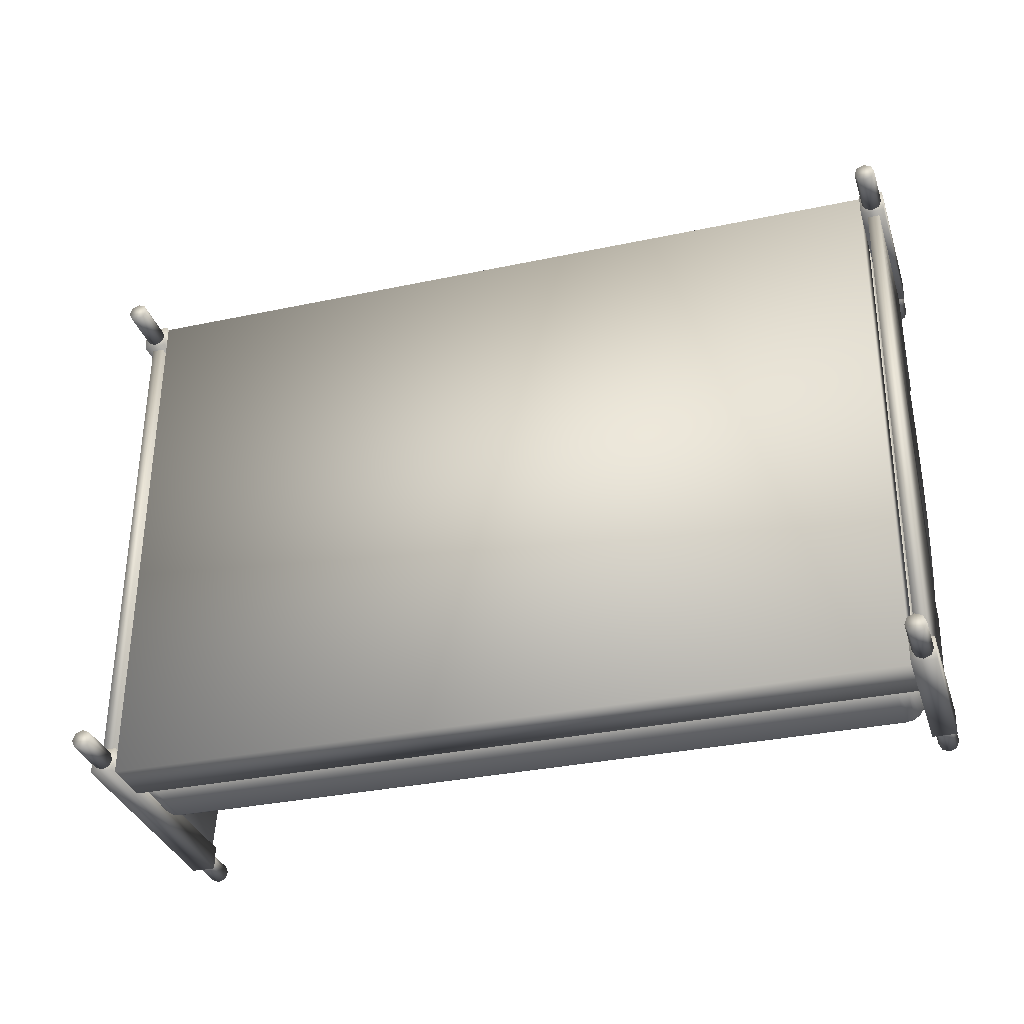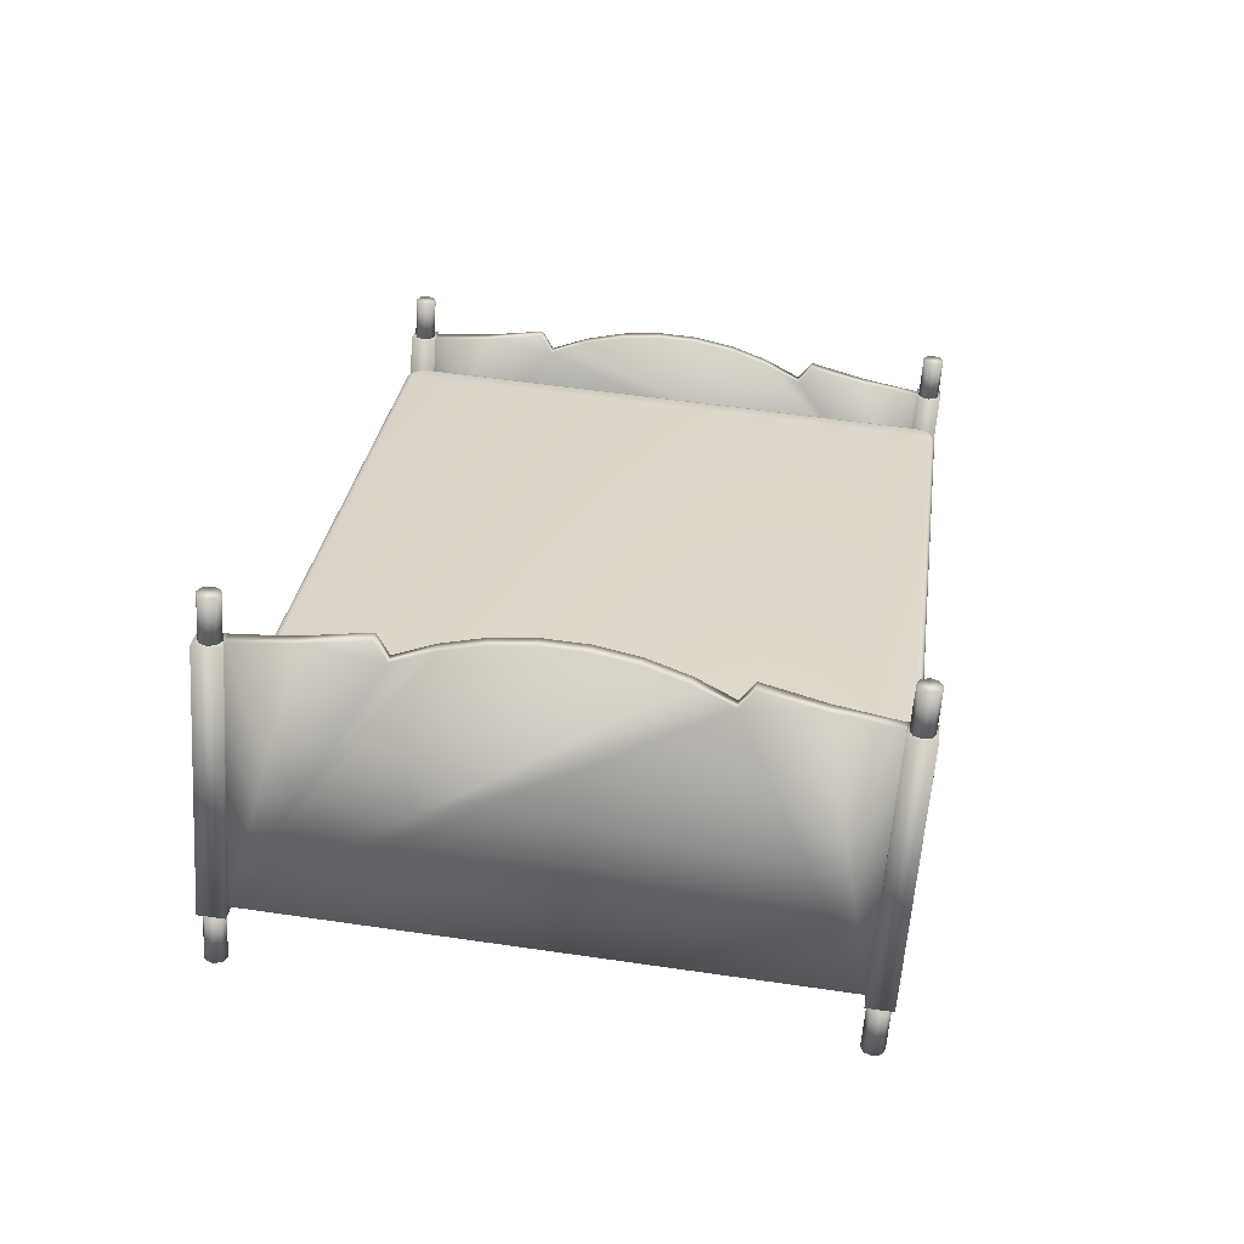
<metadata>
{"format":"obj","ext":"obj","renderer":"f3d","projection":"perspective","resolution":1024,"background":"white","views":[{"elev":-38.7,"azim":-156.8,"up":"+Y"},{"elev":23.2,"azim":99.5,"up":"+Z"}]}
</metadata>
<code>
v 0.7653 0.4213 0.1175
v 0.7665 0.3946 0.1198
v 0.7534 0.3886 0.1218
v 0.7399 0.3937 0.1229
v 0.7387 0.4204 0.1206
v 0.7518 0.4264 0.1186
v 0.7715 0.4082 0.118
v 0.7338 0.4069 0.1224
v 0.7553 0.4132 0.02731
v 0.7614 0.4 0.02783
v 0.7565 0.3864 0.0296
v 0.7434 0.3804 0.03161
v 0.7298 0.3855 0.03266
v 0.7237 0.3987 0.03215
v 0.7286 0.4123 0.03037
v 0.7417 0.4182 0.02837
v 0.7045 0.372 -0.4275
v 0.7057 0.3453 -0.4252
v 0.6926 0.3393 -0.4232
v 0.679 0.3444 -0.4221
v 0.6779 0.3711 -0.4244
v 0.6909 0.3771 -0.4264
v 0.7106 0.3588 -0.427
v 0.6729 0.3576 -0.4226
v 0.6945 0.3639 -0.5177
v 0.7006 0.3507 -0.5172
v 0.6956 0.3371 -0.5154
v 0.6825 0.3311 -0.5134
v 0.669 0.3362 -0.5123
v 0.6629 0.3494 -0.5128
v 0.6678 0.3629 -0.5146
v 0.6809 0.3689 -0.5166
v 0.7839 -0.6117 0.2089
v 0.7778 -0.5985 0.2084
v 0.7827 -0.585 0.2066
v 0.8094 -0.5841 0.2036
v 0.8155 -0.5973 0.2041
v 0.8106 -0.6108 0.2059
v 0.7958 -0.579 0.2046
v 0.7975 -0.6168 0.2079
v 0.7993 -0.5923 0.1134
v 0.8054 -0.6054 0.1139
v 0.8005 -0.619 0.1157
v 0.7874 -0.625 0.1177
v 0.7738 -0.6199 0.1187
v 0.7677 -0.6067 0.1182
v 0.7727 -0.5932 0.1164
v 0.7858 -0.5872 0.1144
v -0.8578 0.3055 -0.2471
v -0.8398 0.325 -0.2509
v -0.8262 0.32 -0.2519
v -0.8201 0.3068 -0.2514
v -0.8381 0.2873 -0.2476
v -0.8517 0.2923 -0.2466
v -0.8529 0.3191 -0.2489
v -0.8251 0.2932 -0.2496
v -0.8363 0.3118 -0.3421
v -0.8302 0.2986 -0.3416
v -0.8351 0.2851 -0.3398
v -0.8482 0.2791 -0.3378
v -0.8618 0.2842 -0.3368
v -0.8679 0.2973 -0.3373
v -0.863 0.3109 -0.3391
v -0.8499 0.3169 -0.3411
v -0.8287 0.3085 0.04094
v -0.8307 0.3539 0.03705
v -0.7855 0.3554 0.03187
v -0.7835 0.3101 0.03575
v -0.8606 0.2827 -0.2447
v -0.8626 0.3281 -0.2486
v -0.8154 0.2842 -0.2499
v -0.8173 0.3296 -0.2538
v -0.7596 -0.7117 -0.05861
v -0.8056 0.3391 -0.1485
v 0.6799 0.3896 -0.3189
v 0.7259 -0.6611 -0.229
v -0.7703 -0.7204 -0.1548
v -0.8163 0.3304 -0.2448
v 0.7152 -0.6698 -0.3252
v 0.6692 0.3809 -0.4151
v 0.7231 -0.661 -0.3361
v 0.717 -0.6479 -0.3366
v 0.7219 -0.6343 -0.3384
v 0.7486 -0.6334 -0.3414
v 0.7547 -0.6466 -0.3409
v 0.7497 -0.6601 -0.3391
v 0.735 -0.6283 -0.3404
v 0.7367 -0.6661 -0.3371
v 0.7385 -0.6416 -0.4316
v 0.7446 -0.6547 -0.4311
v 0.7397 -0.6683 -0.4293
v 0.7266 -0.6743 -0.4273
v 0.713 -0.6692 -0.4263
v 0.7069 -0.656 -0.4268
v 0.7118 -0.6425 -0.4286
v 0.7249 -0.6365 -0.4306
v 0.7666 -0.6282 0.1356
v 0.7647 -0.5828 0.1317
v 0.8099 -0.5813 0.1265
v 0.8119 -0.6266 0.1304
v 0.7142 -0.6707 -0.3342
v 0.7122 -0.6253 -0.3381
v 0.7594 -0.6691 -0.3394
v 0.7575 -0.6238 -0.3433
v -0.8175 0.3382 0.1137
v -0.7995 0.3577 0.11
v -0.786 0.3526 0.1089
v -0.7798 0.3394 0.1094
v -0.7979 0.3199 0.1132
v -0.8114 0.325 0.1142
v -0.8126 0.3517 0.112
v -0.7848 0.3259 0.1112
v -0.796 0.3445 0.01869
v -0.7899 0.3313 0.01921
v -0.7948 0.3177 0.02098
v -0.8079 0.3117 0.02298
v -0.8215 0.3168 0.02404
v -0.8276 0.33 0.02353
v -0.8227 0.3435 0.02175
v -0.8096 0.3495 0.01975
v -0.7557 0.3503 -0.04387
v -0.7679 0.3404 -0.1529
v 0.6422 0.3883 -0.3146
v 0.6544 0.3982 -0.2056
v 0.6816 0.3518 -0.3157
v 0.6937 0.3617 -0.2067
v 0.6902 0.3761 -0.2076
v 0.6757 0.3706 -0.3167
v 0.6613 0.3839 -0.3163
v 0.6815 0.388 -0.2077
v 0.6873 0.38 -0.2076
v 0.6689 0.3958 -0.207
v 0.6731 0.3932 -0.2072
v 0.7243 -0.6233 -0.2322
v 0.7365 -0.6135 -0.1232
v 0.6862 0.3746 -0.197
v 0.6892 0.3624 -0.1963
v 0.6837 0.3623 -0.1941
v 0.6788 0.3848 -0.1971
v 0.6812 0.3724 -0.1947
v 0.6751 0.3808 -0.1948
v 0.6663 0.3862 -0.1943
v 0.6681 0.3914 -0.1965
v 0.6561 0.3879 -0.1933
v 0.6895 0.3759 -0.2017
v 0.691 0.3623 -0.1986
v 0.6928 0.3622 -0.2009
v 0.6811 0.3874 -0.2018
v 0.669 0.3949 -0.2012
v 0.6554 0.3953 -0.1976
v 0.6557 0.3934 -0.1953
v 0.6551 0.3972 -0.1998
v -0.7544 0.3455 -0.03362
v -0.754 0.3399 -0.03162
v -0.755 0.3493 -0.0381
v -0.7547 0.3474 -0.03586
v -0.77 0.3469 -0.04197
v -0.7865 0.3347 -0.1503
v -0.7997 0.3204 -0.1475
v -0.7819 0.3383 -0.03987
v -0.774 0.344 -0.04127
v -0.8039 0.3013 -0.1453
v -0.7895 0.3257 -0.03788
v -0.787 0.3299 -0.03854
v -0.7918 0.3112 -0.03631
v -0.7665 0.3426 -0.032
v -0.764 0.3376 -0.03029
v -0.7723 0.3316 -0.02882
v -0.7766 0.3353 -0.03022
v -0.7776 0.3228 -0.02743
v -0.785 0.3123 -0.0272
v -0.7831 0.3246 -0.02853
v -0.7688 0.346 -0.03628
v -0.7802 0.3378 -0.03426
v -0.7875 0.3257 -0.03235
v -0.7873 0.312 -0.02902
v -0.7896 0.3117 -0.03085
v -0.7792 0.3126 -0.02633
v -0.749 -0.664 0.04715
v -0.7612 -0.6739 -0.06184
v 0.6882 -0.6624 -0.2246
v 0.7069 -0.6567 -0.2272
v -0.7219 -0.7104 -0.06293
v -0.7553 -0.6926 -0.06081
v 0.7201 -0.6424 -0.23
v -0.7409 -0.7059 -0.06121
v -0.7097 -0.7005 0.04607
v 0.7004 -0.6526 -0.1156
v 0.7147 -0.6492 -0.1176
v 0.7187 -0.6463 -0.1182
v 0.7266 -0.6406 -0.1197
v 0.7342 -0.628 -0.1216
v 0.7317 -0.6322 -0.121
v 0.7013 -0.646 -0.1064
v 0.7012 -0.6402 -0.1053
v 0.7112 -0.6378 -0.1067
v 0.7134 -0.6431 -0.108
v 0.7195 -0.6318 -0.1081
v 0.73 -0.6252 -0.1115
v 0.7235 -0.6358 -0.1098
v 0.7248 -0.623 -0.1095
v 0.7264 -0.6128 -0.1106
v 0.7147 -0.6473 -0.112
v 0.7011 -0.6483 -0.1083
v 0.701 -0.6505 -0.1101
v 0.7261 -0.639 -0.114
v 0.7334 -0.627 -0.1159
v 0.7337 -0.6129 -0.1151
v 0.7319 -0.6128 -0.1128
v 0.7356 -0.613 -0.1174
v -0.7089 -0.6881 0.05637
v -0.7191 -0.6865 0.05736
v -0.7279 -0.681 0.05785
v -0.7365 -0.6626 0.05713
v -0.734 -0.6726 0.05777
v -0.7455 -0.6784 0.04806
v -0.7368 -0.6903 0.04818
v -0.7426 -0.6823 0.0481
v -0.7242 -0.6981 0.04747
v -0.7284 -0.6955 0.04771
v -0.7423 -0.6629 0.05627
v -0.7319 -0.6853 0.05714
v -0.7393 -0.6751 0.05704
v -0.7088 -0.694 0.05534
v -0.7212 -0.6919 0.05654
v -0.7435 -0.6772 0.05349
v -0.7446 -0.6632 0.05444
v -0.7469 -0.6634 0.05262
v -0.7352 -0.6887 0.0536
v -0.7231 -0.6962 0.05292
v -0.709 -0.6962 0.05346
v -0.7091 -0.6985 0.05157
v 0.7226 0.3773 0.04956
v 0.7206 0.4226 0.04568
v 0.7658 0.4242 0.04049
v 0.7678 0.3788 0.04437
v 0.6702 0.3347 -0.4203
v 0.6682 0.3801 -0.4241
v 0.7154 0.3363 -0.4255
v 0.7134 0.3816 -0.4293
v -0.7847 -0.6969 0.127
v -0.7866 -0.6515 0.1231
v -0.7414 -0.65 0.1179
v -0.7394 -0.6953 0.1218
v -0.8165 -0.7227 -0.1587
v -0.8185 -0.6774 -0.1625
v -0.7713 -0.7212 -0.1639
v -0.7733 -0.6758 -0.1677
v -0.7538 -0.6855 0.1992
v -0.7735 -0.6673 0.1998
v -0.7686 -0.6537 0.198
v -0.7555 -0.6477 0.196
v -0.7358 -0.666 0.1955
v -0.7407 -0.6795 0.1972
v -0.7674 -0.6804 0.2003
v -0.7419 -0.6528 0.195
v -0.752 -0.661 0.1047
v -0.7459 -0.6741 0.1053
v -0.7508 -0.6877 0.107
v -0.7639 -0.6937 0.109
v -0.7775 -0.6886 0.1101
v -0.7836 -0.6754 0.1096
v -0.7786 -0.6619 0.1078
v -0.7655 -0.6559 0.1058
v -0.8055 -0.6756 -0.1488
v -0.7753 -0.6511 0.1218
v -0.7527 -0.6504 0.1192
v -0.7829 -0.6748 -0.1514
v -0.825 0.2852 -0.2336
v -0.8476 0.2844 -0.231
v -0.7948 0.3097 0.03705
v -0.8174 0.3089 0.03964
v -0.8113 0.2037 0.06201
v -0.7886 0.2045 0.05941
v -0.7817 0.1011 0.08899
v -0.8044 0.1003 0.09158
v -0.8071 0.07459 0.0597
v -0.7845 0.07536 0.0571
v -0.7688 -0.1285 0.1339
v -0.7731 -0.05718 0.1177
v -0.7635 -0.2746 0.1364
v -0.7656 -0.2015 0.1401
v -0.763 -0.416 0.09916
v -0.7783 0.01121 0.09198
v -0.7627 -0.3466 0.1226
v -0.7559 -0.5427 0.1234
v -0.7582 -0.4356 0.1349
v -0.7914 -0.1293 0.1365
v -0.7882 -0.2022 0.1427
v -0.801 0.01044 0.09458
v -0.7957 -0.05795 0.1203
v -0.7853 -0.3474 0.1252
v -0.7856 -0.4168 0.1018
v -0.7861 -0.2754 0.1389
v -0.7808 -0.4364 0.1375
v -0.7785 -0.5435 0.126
v 0.7252 -0.6236 -0.3244
v 0.7765 -0.5819 0.1357
v 0.7992 -0.5812 0.1331
v 0.7478 -0.6228 -0.327
v 0.6831 0.3365 -0.4065
v 0.7058 0.3373 -0.4091
v 0.7571 0.3789 0.05093
v 0.7345 0.3781 0.05352
v 0.7406 0.2729 0.07589
v 0.7632 0.2737 0.07329
v 0.7702 0.1703 0.1029
v 0.7475 0.1695 0.1055
v 0.7448 0.1438 0.07358
v 0.7674 0.1445 0.07099
v 0.7605 -0.06011 0.1504
v 0.7637 -0.1331 0.1566
v 0.7509 0.07963 0.1085
v 0.7562 0.01123 0.1342
v 0.7657 -0.2062 0.1528
v 0.7666 -0.2782 0.1391
v 0.7663 -0.3476 0.1156
v 0.7734 -0.4743 0.1398
v 0.7711 -0.3672 0.1514
v 0.7831 -0.05934 0.1478
v 0.7788 0.012 0.1316
v 0.7884 -0.2054 0.1502
v 0.7863 -0.1323 0.154
v 0.7892 -0.2774 0.1365
v 0.7736 0.0804 0.1059
v 0.7889 -0.3468 0.113
v 0.796 -0.4735 0.1372
v 0.7937 -0.3664 0.1488
v -0.7941 -0.7182 -0.1616
v -0.8138 -0.6999 -0.161
v -0.8088 -0.6864 -0.1628
v -0.7957 -0.6804 -0.1648
v -0.7761 -0.6986 -0.1654
v -0.781 -0.7122 -0.1636
v -0.8077 -0.7131 -0.1605
v -0.7822 -0.6854 -0.1659
v -0.7922 -0.6936 -0.2561
v -0.7861 -0.7068 -0.2556
v -0.7911 -0.7203 -0.2538
v -0.8042 -0.7263 -0.2518
v -0.8177 -0.7212 -0.2507
v -0.8238 -0.7081 -0.2512
v -0.8189 -0.6945 -0.253
v -0.8058 -0.6885 -0.255
f 2 1 3
f 5 4 6
f 7 1 2
f 8 4 5
f 1 6 4
f 4 3 1
f 1 9 6
f 7 10 1
f 2 11 7
f 3 12 2
f 4 13 3
f 8 14 4
f 5 15 8
f 6 16 5
f 15 5 16
f 14 8 15
f 13 4 14
f 12 3 13
f 11 2 12
f 10 7 11
f 9 1 10
f 16 6 9
f 9 13 16
f 13 9 12
f 15 16 13
f 11 12 9
f 10 11 9
f 14 15 13
f 18 17 19
f 21 20 22
f 23 17 18
f 24 20 21
f 17 22 20
f 20 19 17
f 17 25 22
f 23 26 17
f 18 27 23
f 19 28 18
f 20 29 19
f 24 30 20
f 21 31 24
f 22 32 21
f 31 21 32
f 30 24 31
f 29 20 30
f 28 19 29
f 27 18 28
f 26 23 27
f 25 17 26
f 32 22 25
f 25 29 32
f 29 25 28
f 31 32 29
f 27 28 25
f 26 27 25
f 30 31 29
f 34 33 35
f 37 36 38
f 40 39 33
f 39 40 36
f 40 38 36
f 39 35 33
f 36 41 39
f 37 42 36
f 38 43 37
f 40 44 38
f 33 45 40
f 34 46 33
f 35 47 34
f 39 48 35
f 47 35 48
f 46 34 47
f 45 33 46
f 44 40 45
f 43 38 44
f 42 37 43
f 41 36 42
f 48 39 41
f 46 47 45
f 42 43 41
f 48 44 47
f 44 48 43
f 48 41 43
f 44 45 47
f 50 49 51
f 53 52 54
f 55 49 50
f 56 52 53
f 49 54 52
f 52 51 49
f 51 57 50
f 52 58 51
f 56 59 52
f 53 60 56
f 54 61 53
f 49 62 54
f 55 63 49
f 50 64 55
f 63 55 64
f 62 49 63
f 61 54 62
f 60 53 61
f 59 56 60
f 58 52 59
f 57 51 58
f 64 50 57
f 62 58 61
f 58 62 57
f 60 61 58
f 64 57 62
f 63 64 62
f 59 60 58
f 66 65 67
f 68 67 65
f 69 65 70
f 66 70 65
f 65 69 68
f 71 68 69
f 68 71 67
f 72 67 71
f 69 70 71
f 72 71 70
f 70 66 72
f 67 72 66
f 74 73 75
f 76 75 73
f 77 73 78
f 74 78 73
f 73 77 76
f 79 76 77
f 76 79 75
f 80 75 79
f 77 78 79
f 80 79 78
f 78 74 80
f 75 80 74
f 82 81 83
f 85 84 86
f 88 87 81
f 87 88 84
f 88 86 84
f 87 83 81
f 84 89 87
f 85 90 84
f 86 91 85
f 88 92 86
f 81 93 88
f 82 94 81
f 83 95 82
f 87 96 83
f 95 83 96
f 94 82 95
f 93 81 94
f 92 88 93
f 91 86 92
f 90 85 91
f 89 84 90
f 96 87 89
f 94 95 93
f 90 91 89
f 96 92 95
f 92 96 91
f 96 89 91
f 92 93 95
f 98 97 99
f 100 99 97
f 101 97 102
f 98 102 97
f 97 101 100
f 103 100 101
f 100 103 99
f 104 99 103
f 101 102 103
f 104 103 102
f 102 98 104
f 99 104 98
f 106 105 107
f 109 108 110
f 111 105 106
f 112 108 109
f 105 110 108
f 108 107 105
f 107 113 106
f 108 114 107
f 112 115 108
f 109 116 112
f 110 117 109
f 105 118 110
f 111 119 105
f 106 120 111
f 119 111 120
f 118 105 119
f 117 110 118
f 116 109 117
f 115 112 116
f 114 108 115
f 113 107 114
f 120 106 113
f 118 114 117
f 114 118 113
f 116 117 114
f 120 113 118
f 119 120 118
f 115 116 114
f 122 121 123
f 124 123 121
f 126 125 127
f 128 127 125
f 128 129 130
f 131 128 130
f 129 123 132
f 133 129 132
f 124 132 123
f 133 130 129
f 131 127 128
f 135 134 126
f 125 126 134
f 137 136 138
f 136 139 140
f 141 139 142
f 142 143 144
f 146 145 137
f 147 145 146
f 139 136 148
f 143 139 149
f 149 150 143
f 151 143 150
f 126 127 147
f 130 148 131
f 145 131 148
f 149 148 133
f 132 149 133
f 149 132 152
f 124 152 132
f 130 133 148
f 127 131 145
f 145 147 127
f 152 150 149
f 148 149 139
f 145 148 136
f 136 137 145
f 151 144 143
f 143 142 139
f 141 140 139
f 140 138 136
f 151 150 153
f 153 154 151
f 144 151 154
f 152 124 155
f 155 156 152
f 150 152 156
f 121 155 124
f 156 153 150
f 121 122 157
f 158 157 122
f 158 159 160
f 161 158 160
f 159 162 163
f 164 159 163
f 165 163 162
f 164 160 159
f 161 157 158
f 153 166 154
f 167 166 168
f 168 169 170
f 172 171 170
f 156 173 153
f 155 173 156
f 169 166 174
f 172 169 175
f 175 176 172
f 171 172 176
f 121 157 155
f 160 174 161
f 173 161 174
f 175 174 164
f 163 175 164
f 175 163 177
f 165 177 163
f 160 164 174
f 157 161 173
f 173 155 157
f 177 176 175
f 174 175 169
f 173 174 166
f 166 153 173
f 178 170 171
f 172 170 169
f 169 168 166
f 167 154 166
f 180 179 162
f 165 162 179
f 181 134 182
f 180 183 184
f 162 122 180
f 128 125 129
f 185 182 134
f 183 122 181
f 183 180 122
f 158 122 159
f 123 129 125
f 125 181 122
f 162 159 122
f 125 134 181
f 122 123 125
f 186 184 183
f 187 183 188
f 181 188 183
f 188 181 189
f 182 189 181
f 190 182 191
f 185 191 182
f 185 134 192
f 193 185 192
f 135 192 134
f 193 191 185
f 190 189 182
f 195 194 196
f 196 197 198
f 200 199 198
f 201 199 202
f 204 203 194
f 205 203 204
f 200 197 206
f 199 200 207
f 207 208 199
f 209 199 208
f 188 189 205
f 191 206 190
f 203 190 206
f 207 206 193
f 192 207 193
f 207 192 210
f 135 210 192
f 191 193 206
f 189 190 203
f 203 205 189
f 210 208 207
f 206 207 200
f 203 206 197
f 197 194 203
f 209 202 199
f 201 198 199
f 200 198 197
f 197 196 194
f 209 208 137
f 209 137 202
f 138 202 137
f 126 147 135
f 147 146 210
f 208 210 146
f 210 135 147
f 146 137 208
f 212 211 213
f 168 178 167
f 214 211 178
f 215 213 211
f 142 144 141
f 170 178 168
f 214 215 211
f 201 195 198
f 144 195 138
f 140 141 144
f 154 178 211
f 211 195 154
f 202 195 201
f 138 140 144
f 144 154 195
f 202 138 195
f 196 198 195
f 154 167 178
f 179 180 216
f 184 216 180
f 184 186 217
f 218 184 217
f 186 183 219
f 220 186 219
f 187 219 183
f 220 217 186
f 218 216 184
f 214 221 215
f 223 222 215
f 213 222 212
f 225 224 212
f 227 226 221
f 228 226 227
f 222 223 229
f 225 222 230
f 230 231 225
f 224 225 231
f 179 216 228
f 217 229 218
f 226 218 229
f 230 229 220
f 219 230 220
f 230 219 232
f 187 232 219
f 217 220 229
f 216 218 226
f 226 228 216
f 232 231 230
f 229 230 222
f 226 229 223
f 223 221 226
f 211 212 224
f 225 212 222
f 213 215 222
f 223 215 221
f 176 227 171
f 171 221 178
f 214 178 221
f 179 228 165
f 228 227 177
f 176 177 227
f 177 165 228
f 221 171 227
f 224 231 194
f 194 195 224
f 211 224 195
f 232 187 205
f 205 204 232
f 231 232 204
f 188 205 187
f 204 194 231
f 234 233 235
f 236 235 233
f 237 233 238
f 234 238 233
f 233 237 236
f 239 236 237
f 236 239 235
f 240 235 239
f 237 238 239
f 240 239 238
f 238 234 240
f 235 240 234
f 242 241 243
f 244 243 241
f 245 241 246
f 242 246 241
f 241 245 244
f 247 244 245
f 244 247 243
f 248 243 247
f 245 246 247
f 248 247 246
f 246 242 248
f 243 248 242
f 250 249 251
f 253 252 254
f 255 249 250
f 256 252 253
f 249 254 252
f 252 251 249
f 256 257 252
f 253 258 256
f 254 259 253
f 249 260 254
f 255 261 249
f 250 262 255
f 251 263 250
f 252 264 251
f 263 251 264
f 262 250 263
f 261 255 262
f 260 249 261
f 259 254 260
f 258 253 259
f 257 256 258
f 264 252 257
f 262 264 261
f 258 260 257
f 263 264 262
f 259 260 258
f 264 257 260
f 260 261 264
f 266 265 267
f 268 267 265
f 269 268 270
f 265 270 268
f 271 269 272
f 270 272 269
f 274 273 275
f 271 272 274
f 273 274 272
f 276 275 273
f 276 277 275
f 278 275 277
f 279 269 280
f 281 269 282
f 279 282 269
f 268 269 283
f 275 278 274
f 284 280 269
f 285 283 269
f 269 274 278
f 281 285 269
f 268 283 286
f 278 284 269
f 267 268 286
f 287 286 283
f 271 274 269
f 288 270 289
f 290 270 291
f 292 270 293
f 288 291 270
f 294 270 292
f 277 270 290
f 270 277 273
f 295 293 296
f 294 289 270
f 272 270 273
f 265 296 293
f 276 273 277
f 265 293 270
f 266 296 265
f 285 292 283
f 281 294 285
f 282 289 281
f 279 288 282
f 280 291 279
f 284 290 280
f 278 277 284
f 290 284 277
f 291 280 290
f 288 279 291
f 289 282 288
f 294 281 289
f 292 285 294
f 293 283 292
f 287 283 295
f 293 295 283
f 286 296 267
f 287 295 286
f 296 286 295
f 266 267 296
f 298 297 299
f 300 299 297
f 297 301 300
f 302 300 301
f 303 302 304
f 301 304 302
f 306 305 307
f 303 304 306
f 305 306 304
f 308 307 305
f 308 309 307
f 310 307 309
f 311 301 312
f 313 301 314
f 311 314 301
f 315 312 301
f 316 301 317
f 309 301 313
f 308 305 309
f 297 318 317
f 316 315 301
f 304 301 305
f 319 317 318
f 301 309 305
f 297 317 301
f 298 318 297
f 320 300 321
f 322 300 323
f 320 323 300
f 324 300 322
f 325 300 310
f 326 300 324
f 328 327 326
f 302 306 310
f 325 321 300
f 299 300 327
f 307 310 306
f 300 326 327
f 302 310 300
f 303 306 302
f 324 316 326
f 322 315 324
f 323 312 322
f 320 311 323
f 321 314 320
f 325 313 321
f 310 309 325
f 313 325 309
f 314 321 313
f 311 320 314
f 312 323 311
f 315 322 312
f 316 324 315
f 317 326 316
f 328 326 319
f 317 319 326
f 327 318 299
f 328 319 327
f 318 327 319
f 298 299 318
f 330 329 331
f 333 332 334
f 335 329 330
f 336 332 333
f 329 334 332
f 332 331 329
f 336 337 332
f 333 338 336
f 334 339 333
f 329 340 334
f 335 341 329
f 330 342 335
f 331 343 330
f 332 344 331
f 343 331 344
f 342 330 343
f 341 335 342
f 340 329 341
f 339 334 340
f 338 333 339
f 337 336 338
f 344 332 337
f 342 344 341
f 338 340 337
f 343 344 342
f 339 340 338
f 344 337 340
f 340 341 344

</code>
